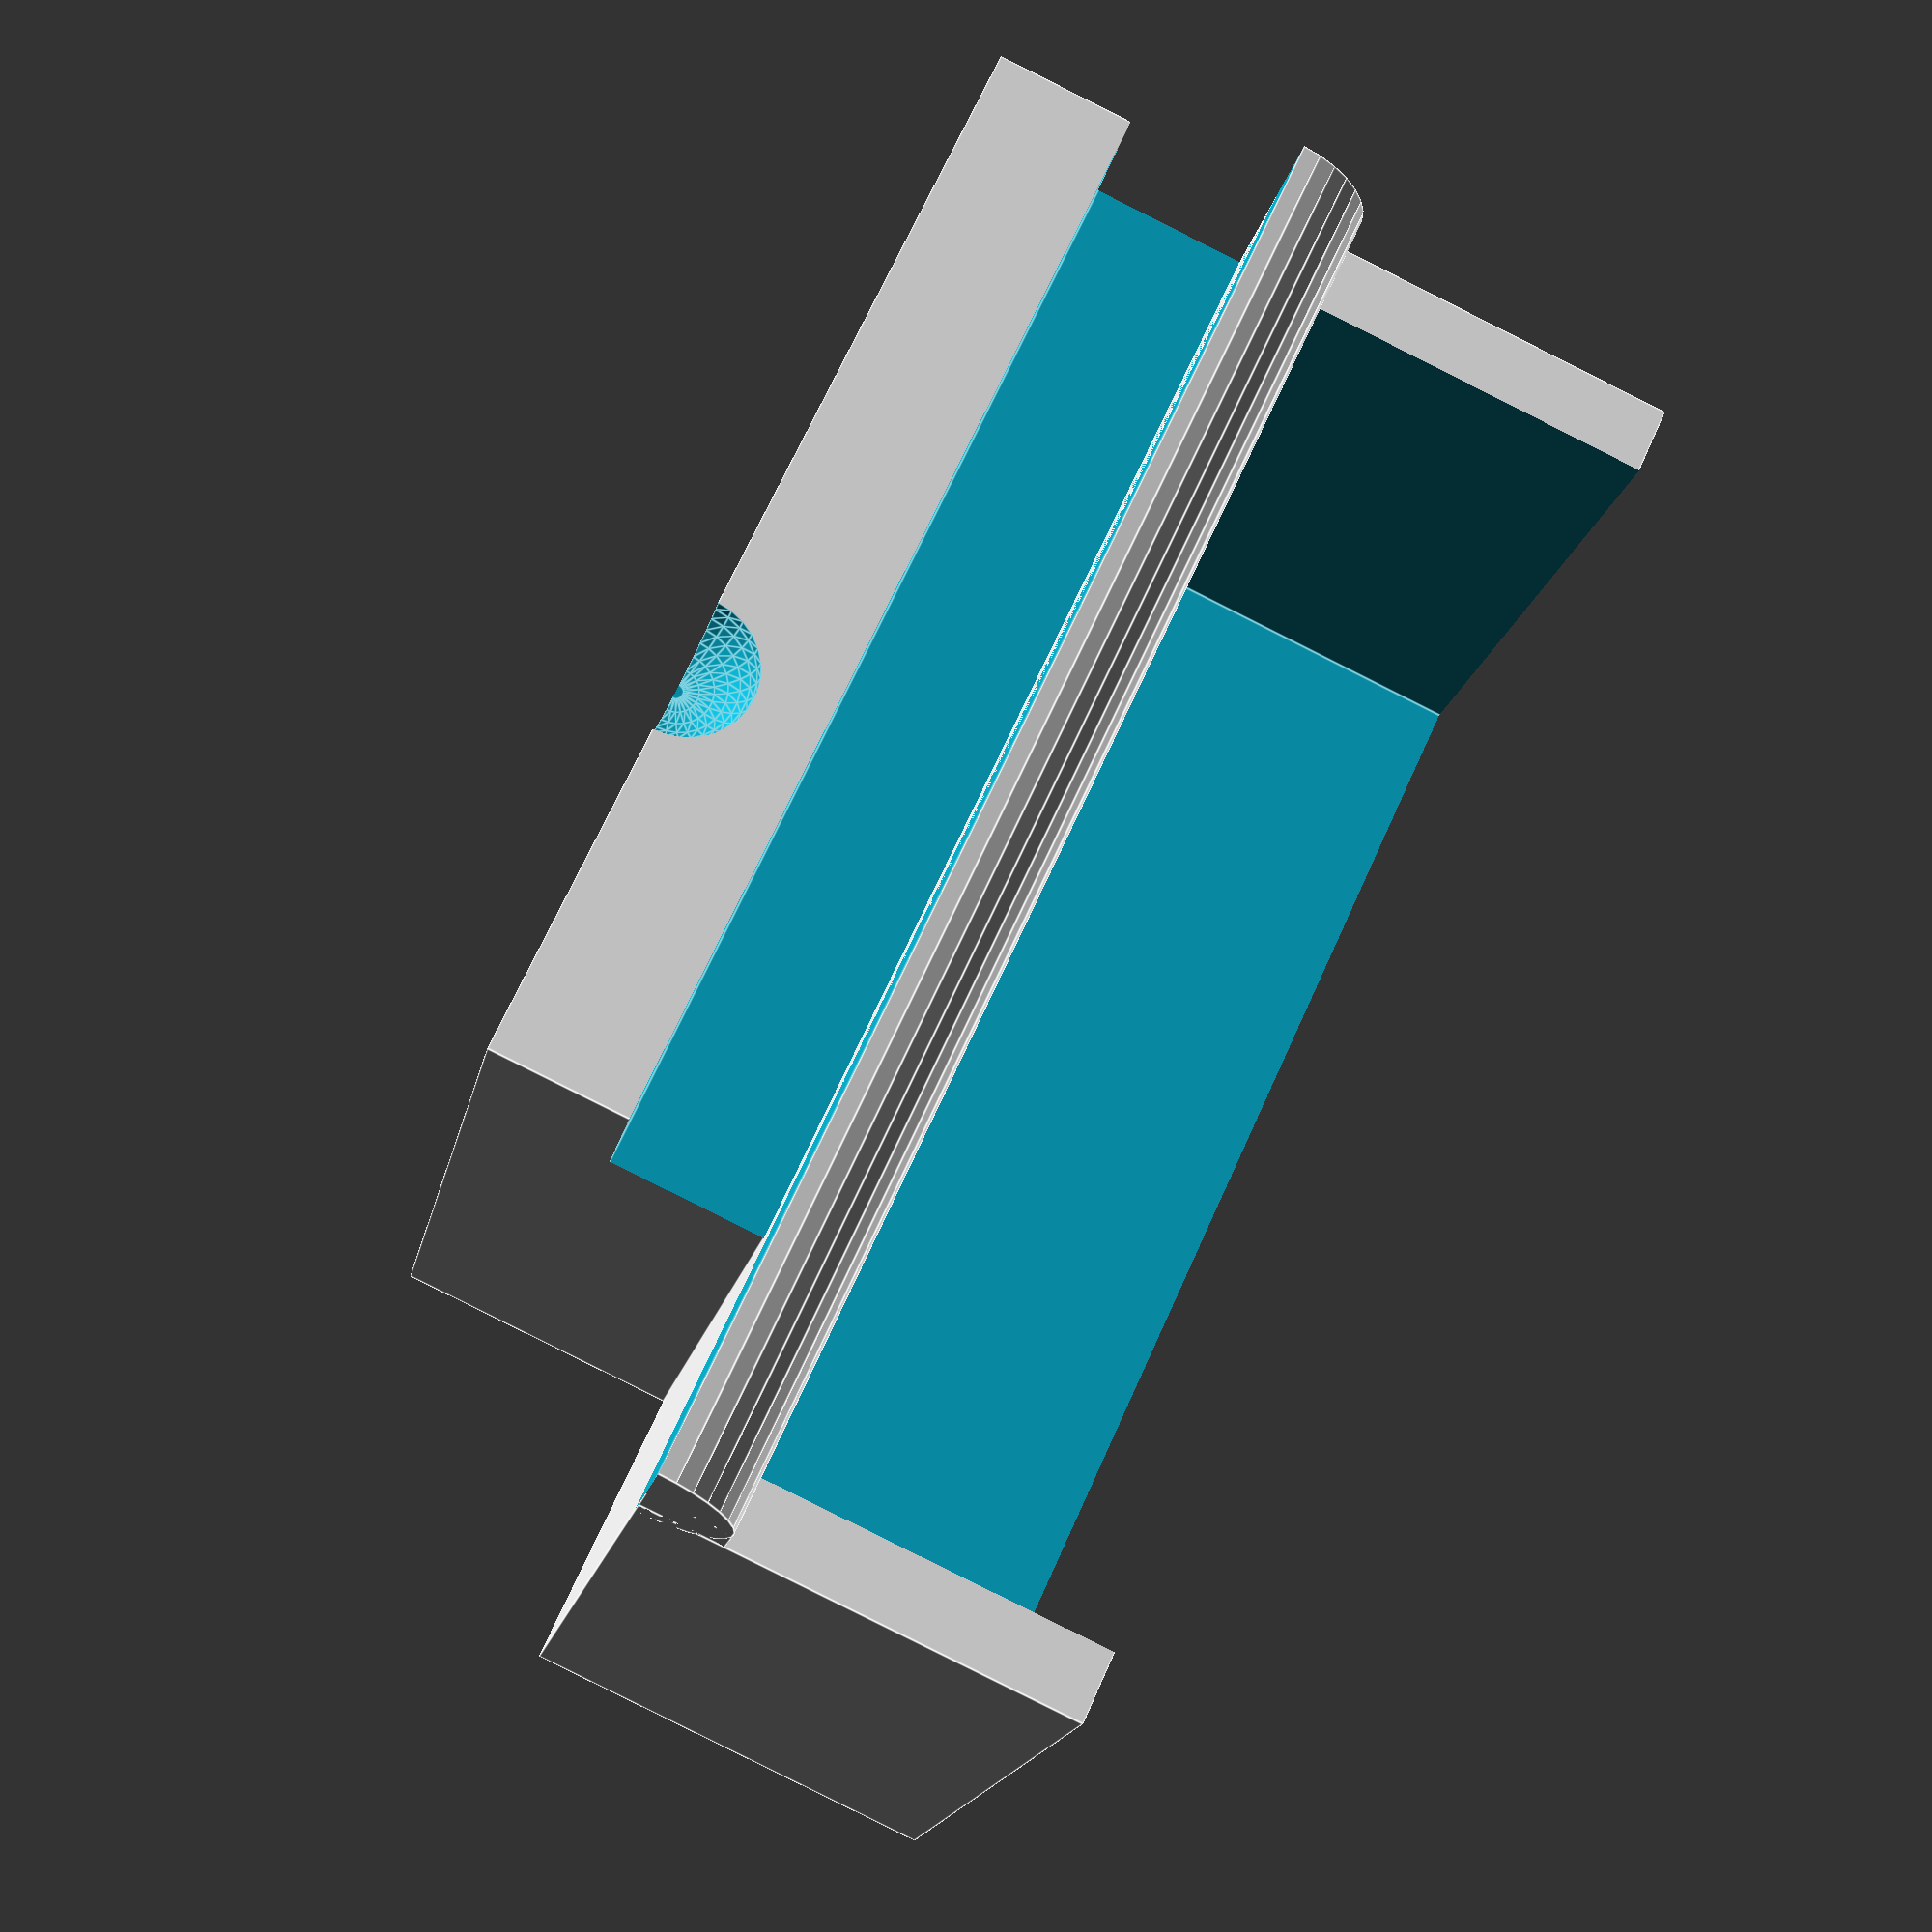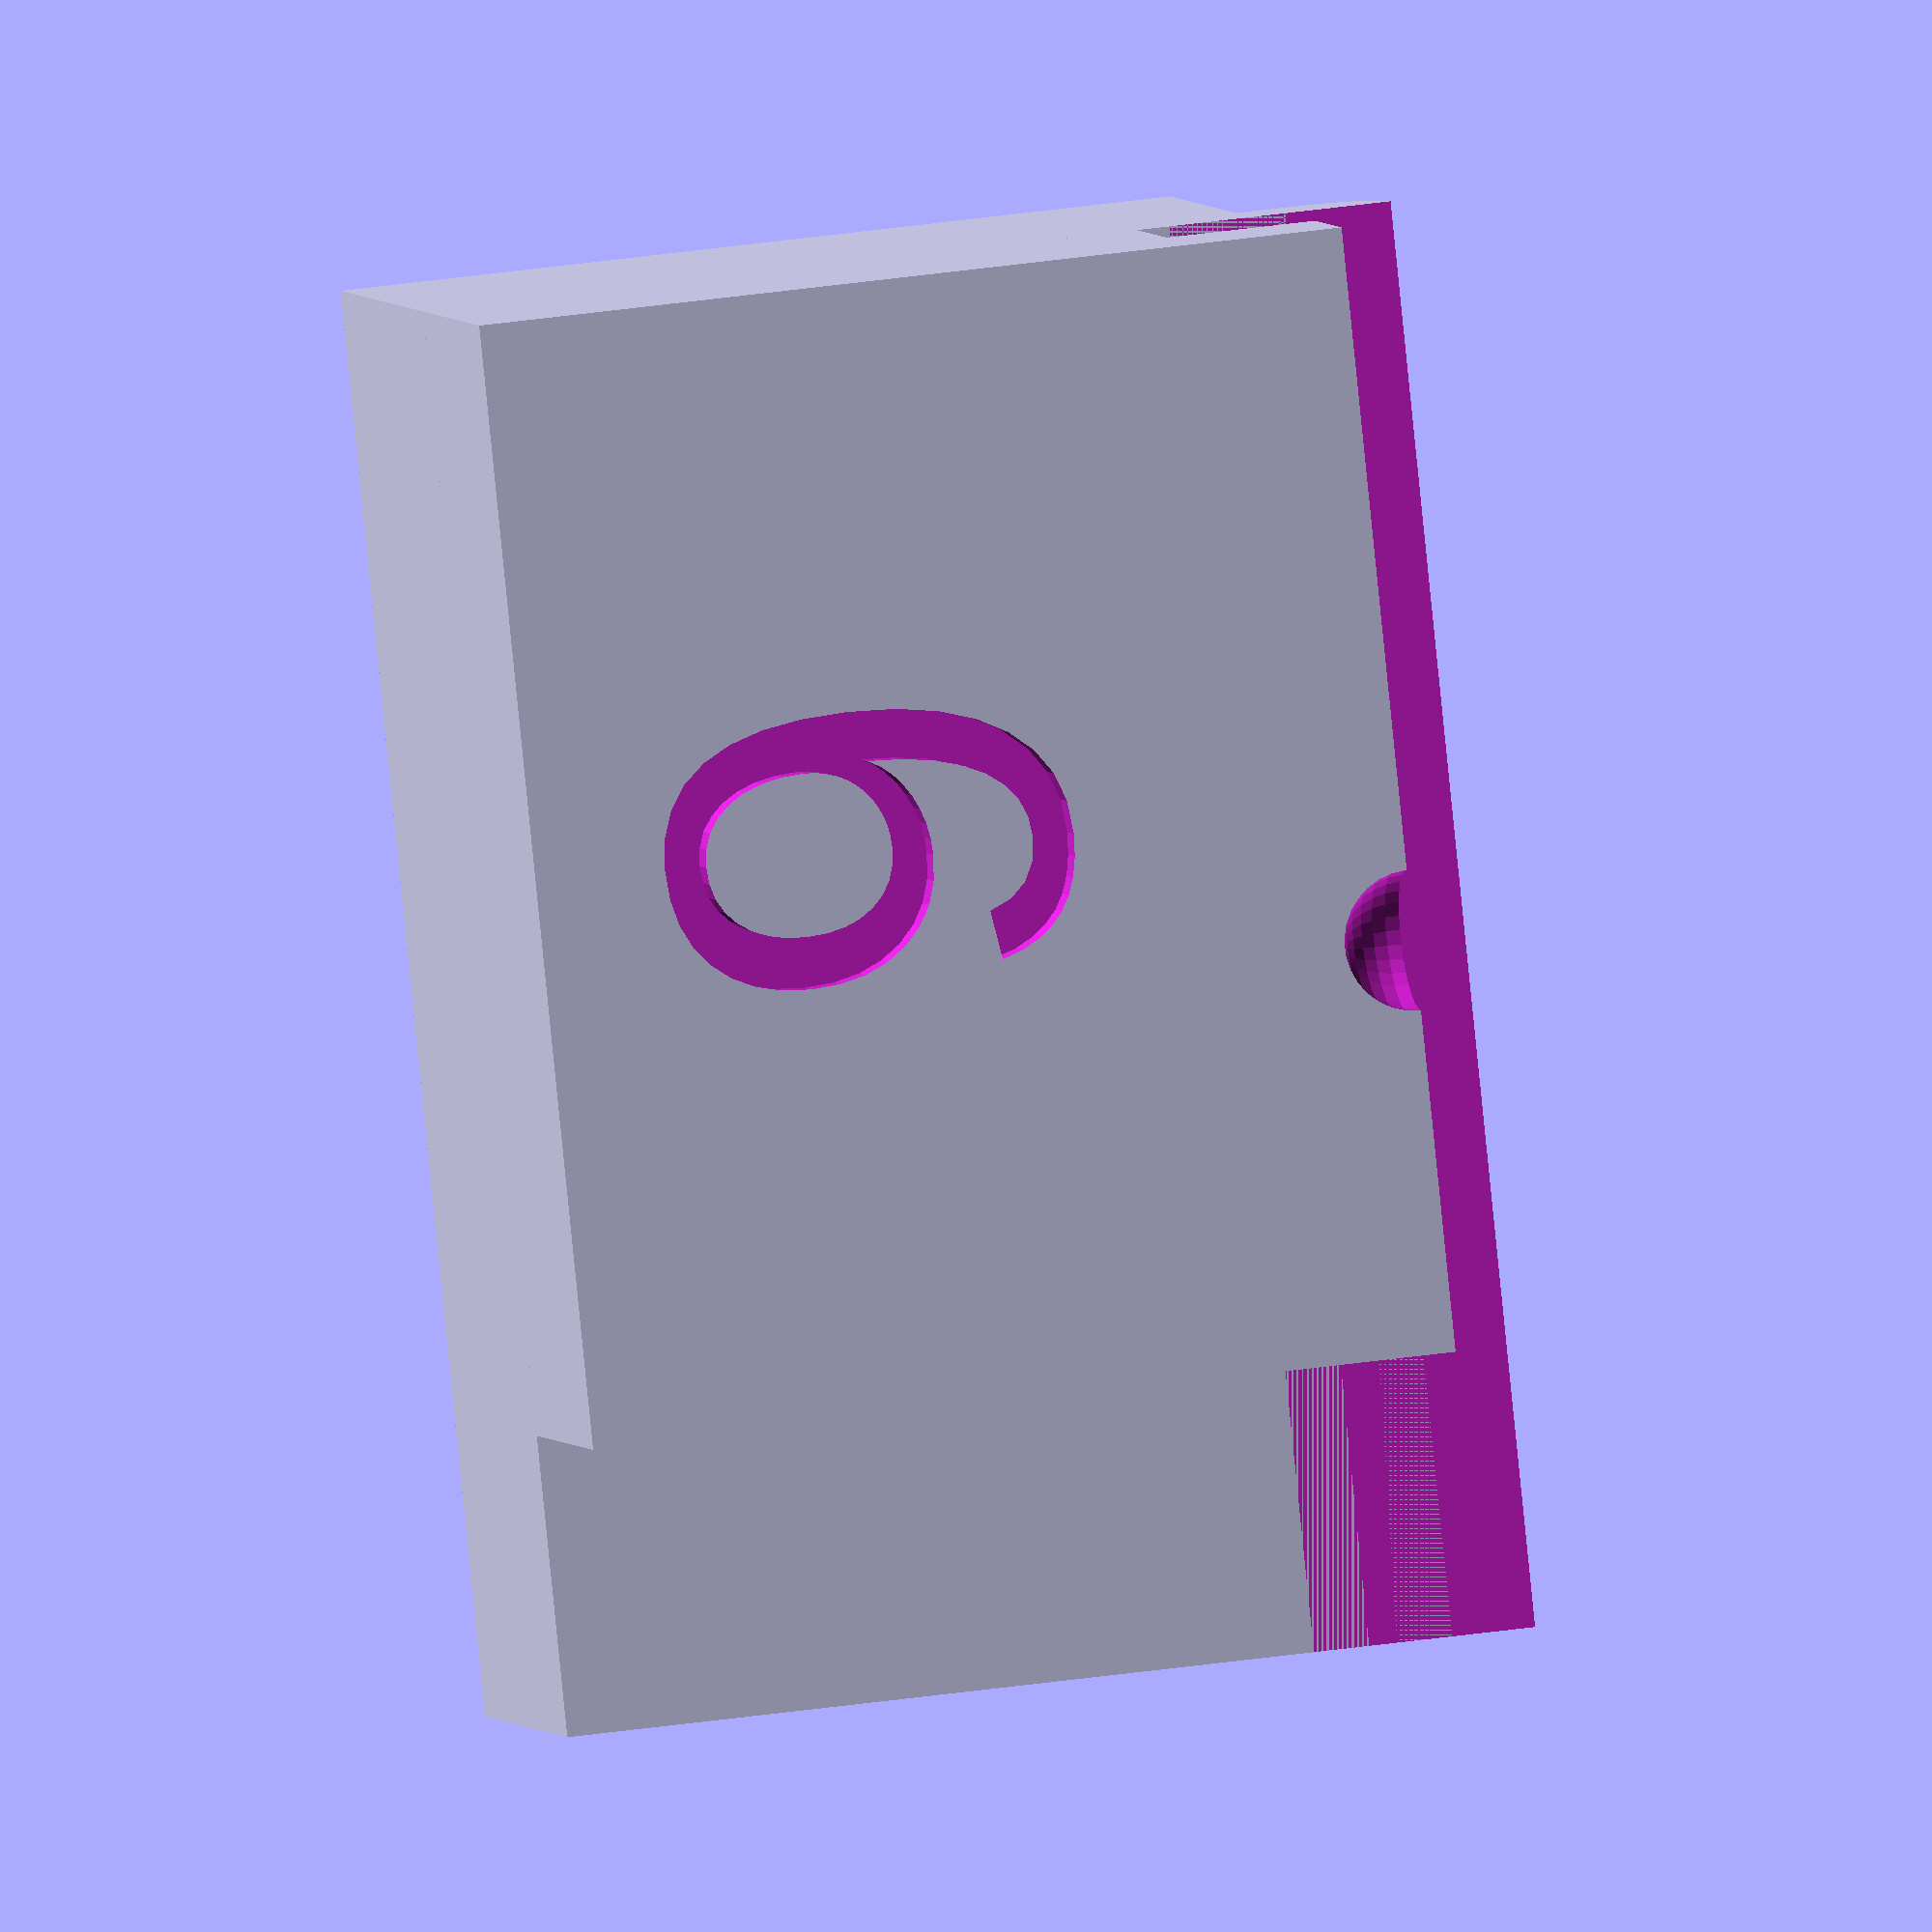
<openscad>
/*
Command line config settings, for the key type, overridden by generate.bat

The below default values are for Schlage.
*/
tab_side = "left";
zero_cut_root_depth = 8.509;
depth_step = 0.381;
pin_1_from_shoulder = 5.86;
total_depths = 10;
depth_index = 9;
zero_cut_number = 0;

/*
Additional command line settings if generating wide version.
*/
wide_mode = false;
pin_spacing = 3.96;
total_pins = 6;

// Lishi pliers dimensions.
lishi_socket_width = 18 + 0.3;  // 0.3 from my printer, you may need to tweak.
lishi_socket_height = 5;
lishi_socket_length = 10;
lishi_lip_length = 2;
lishi_lip_thickness = 1.2;
lishi_socket_punch_length = 13.415;  // Tip of punch to end of lishi.

// Guide config.
$fn = 30;
walls = 1;
key_slot_width = 2.25;
cover_overlap = 2.14;
aligner_inset = 1;

// Derived dimensions
guide_back_width = lishi_socket_width + walls*2;
guide_back_length = lishi_socket_length + walls*2;
guide_back_height = lishi_socket_height + lishi_lip_thickness;

guide_front_length = lishi_socket_punch_length + walls*2 - zero_cut_root_depth + ((total_depths-1) * depth_step) + cover_overlap;
guide_front_height = key_slot_width + walls*2;
guide_front_width = guide_back_width / 2 + pin_1_from_shoulder;

lip_width = guide_back_width;

guide_back_wing_width = guide_front_width+(pin_spacing*(total_pins-1))+walls*3 - guide_back_width;
guide_back_wing_length = guide_back_length + zero_cut_root_depth + 5;
shoulder_line = aligner_inset / 3;

mirror_tab = tab_side == "right";

mirror([mirror_tab ? 1 : 0, 0, 0]) difference() {
    union() {
        // Guide back - clips to Lishi pliers.
        translate([-walls, 0, -walls*2]) difference() {
            union() {
                cube([guide_back_width, guide_back_height, guide_back_length]);
                if (wide_mode) {
                    translate([guide_back_width-walls, 0, 0]) cube([guide_back_wing_width, walls*2, guide_back_wing_length]);
                }
            }

            translate([walls,lishi_lip_thickness,walls*2]) cube([lishi_socket_width, guide_back_height, guide_back_length]);
        }

        // Lip.
        translate([-walls, 0, lishi_socket_length]) {
            cube([lip_width, lishi_lip_thickness, lishi_lip_length-lishi_lip_thickness]);
            difference() {
                translate([0, 0, lishi_lip_length-lishi_lip_thickness]) {
                    rotate([0, 90, 0]) cylinder(h=lip_width, r=lishi_lip_thickness);
                }
                mirror([0, 1, 0]) translate([-1, 0, -lishi_lip_thickness]) cube([lip_width+2, lishi_lip_thickness+1, lishi_lip_length+lishi_lip_thickness]);
            }
        }
    }
    // Shoulder guides.
    translate([-walls, 0, -walls*2]) if (wide_mode) {
        for (i = [1 : total_pins-1]){
            translate([guide_front_width+(pin_spacing * i), 0, -walls]) {
                cylinder(d=shoulder_line, h=guide_back_wing_length+walls*2);
            }
        }
    }
}

// Cover with alignment slot, depth bar and number.
mirror([mirror_tab ? 1 : 0, 0, 0]) translate([-walls, 0, -walls*2]) difference() {
    mirror([0, 1, 0]) cube([guide_front_width, guide_front_height, guide_front_length]);

    // Alignment.
    translate([guide_back_width/2, -guide_front_height, guide_front_length]) sphere(r=aligner_inset);
    
    // Depth bar.
    bar_push = lishi_socket_punch_length - zero_cut_root_depth + (depth_index * depth_step) + walls*2;
    translate([-5, -key_slot_width, bar_push]) cube([lishi_socket_width*2, key_slot_width+1, 30]);

    // Number.
    translate([guide_front_width/2, -guide_front_height+0.5, 2]) rotate([-90, 0, 180]) {
        mirror([mirror_tab ? 1 : 0, 0, 0]) linear_extrude(1) text(str(depth_index+zero_cut_number), size=6, font="Arial", halign="center", valign="top");
    }
}

</openscad>
<views>
elev=197.2 azim=294.5 roll=190.7 proj=p view=edges
elev=328.5 azim=118.2 roll=257.7 proj=o view=solid
</views>
